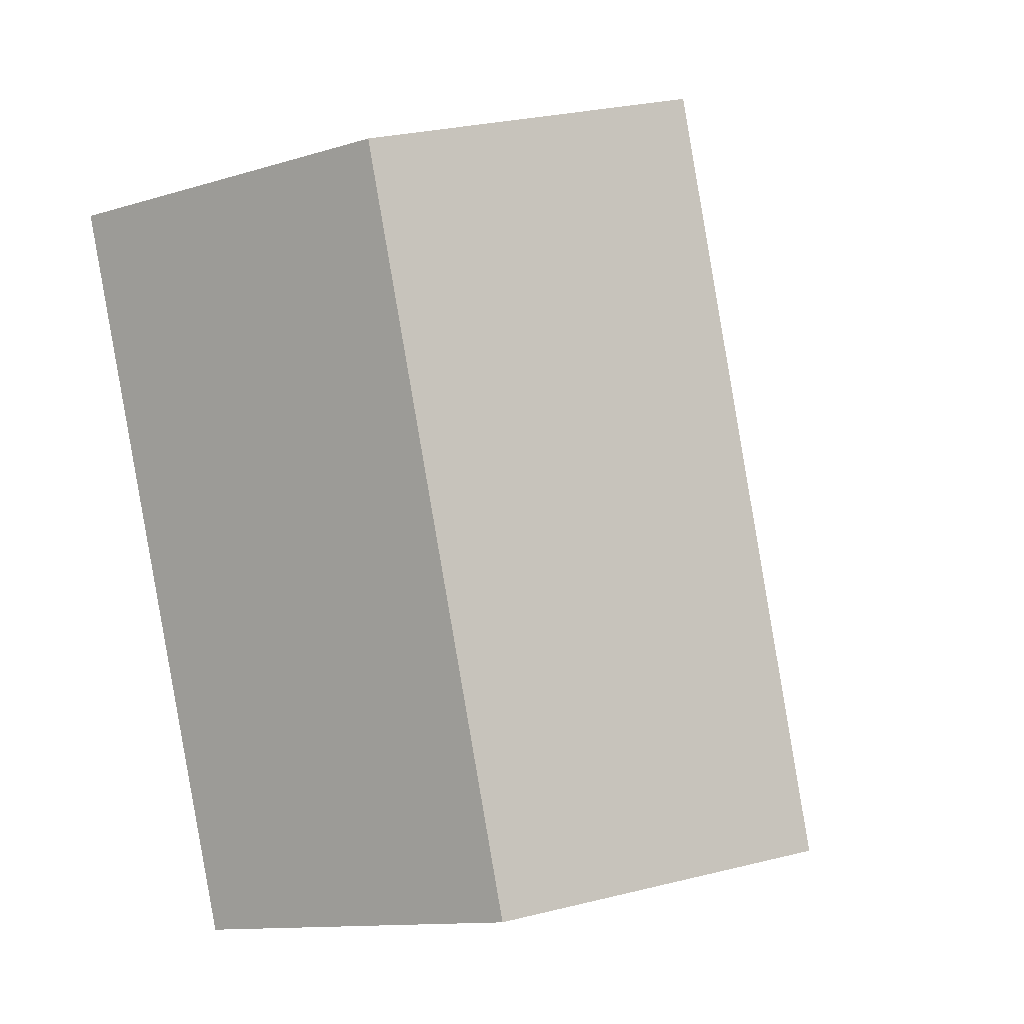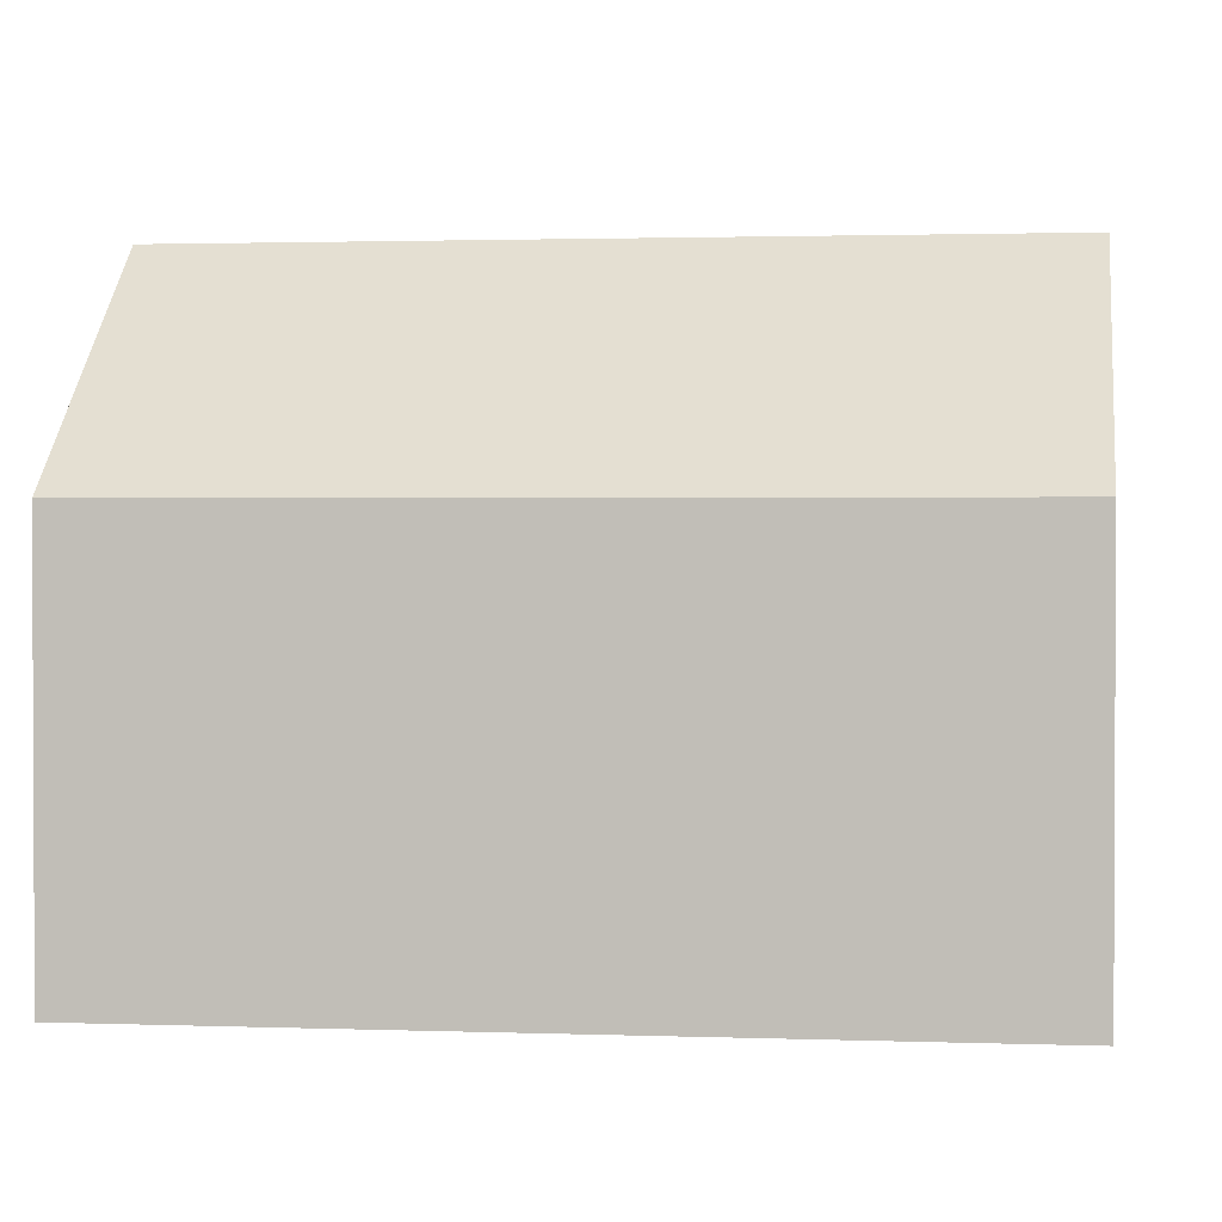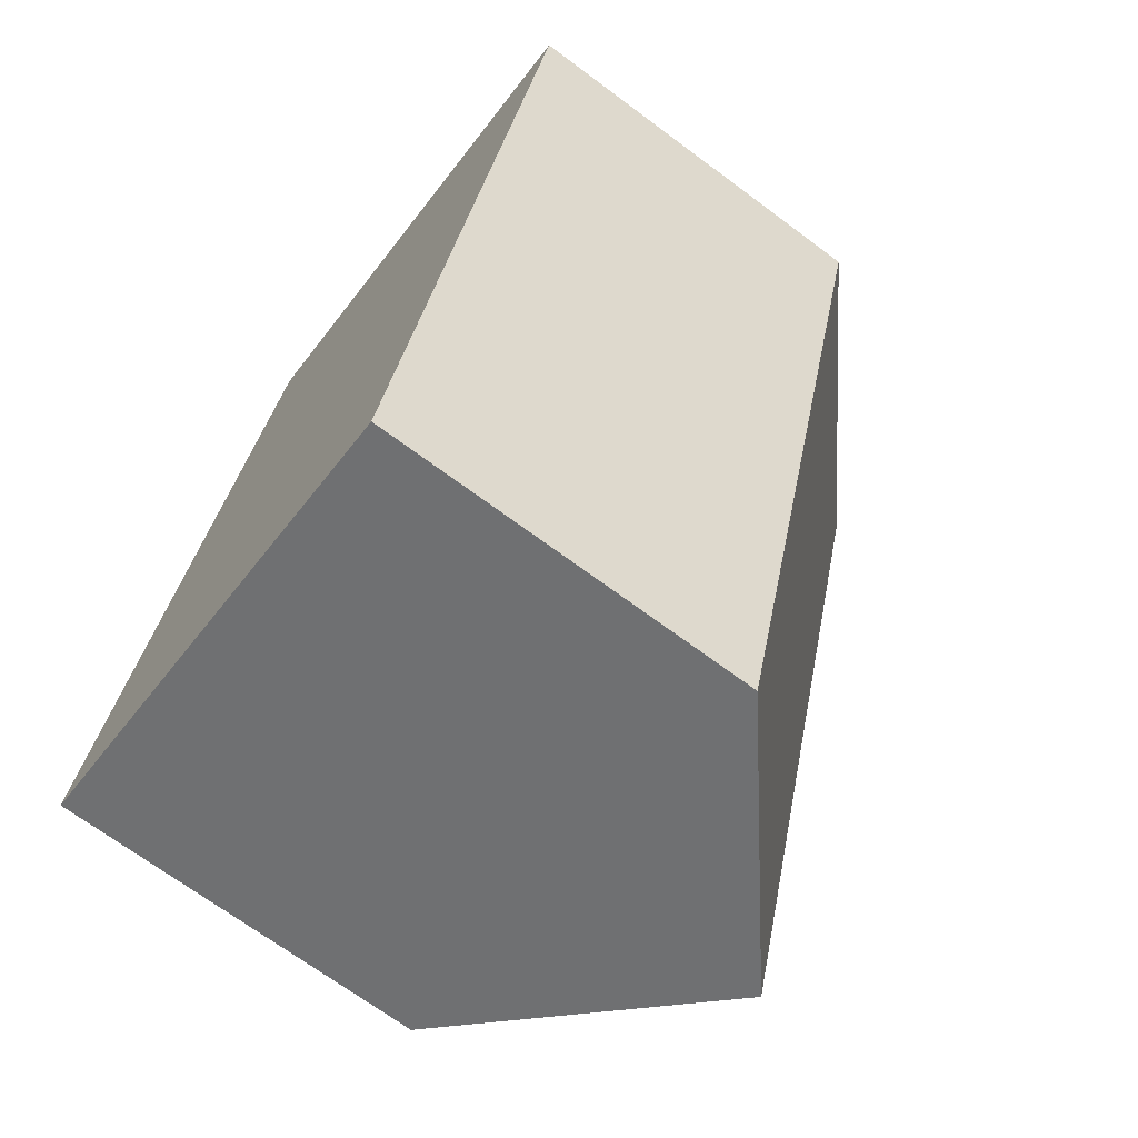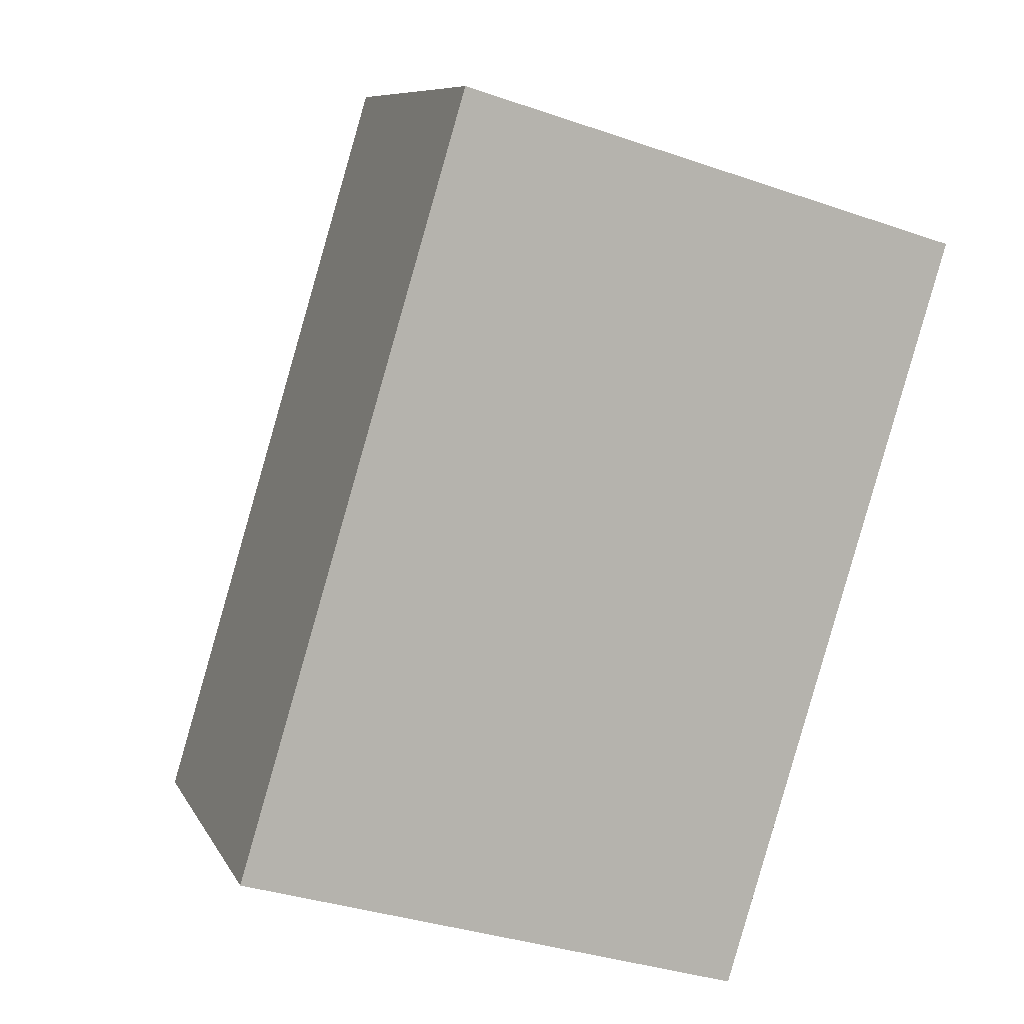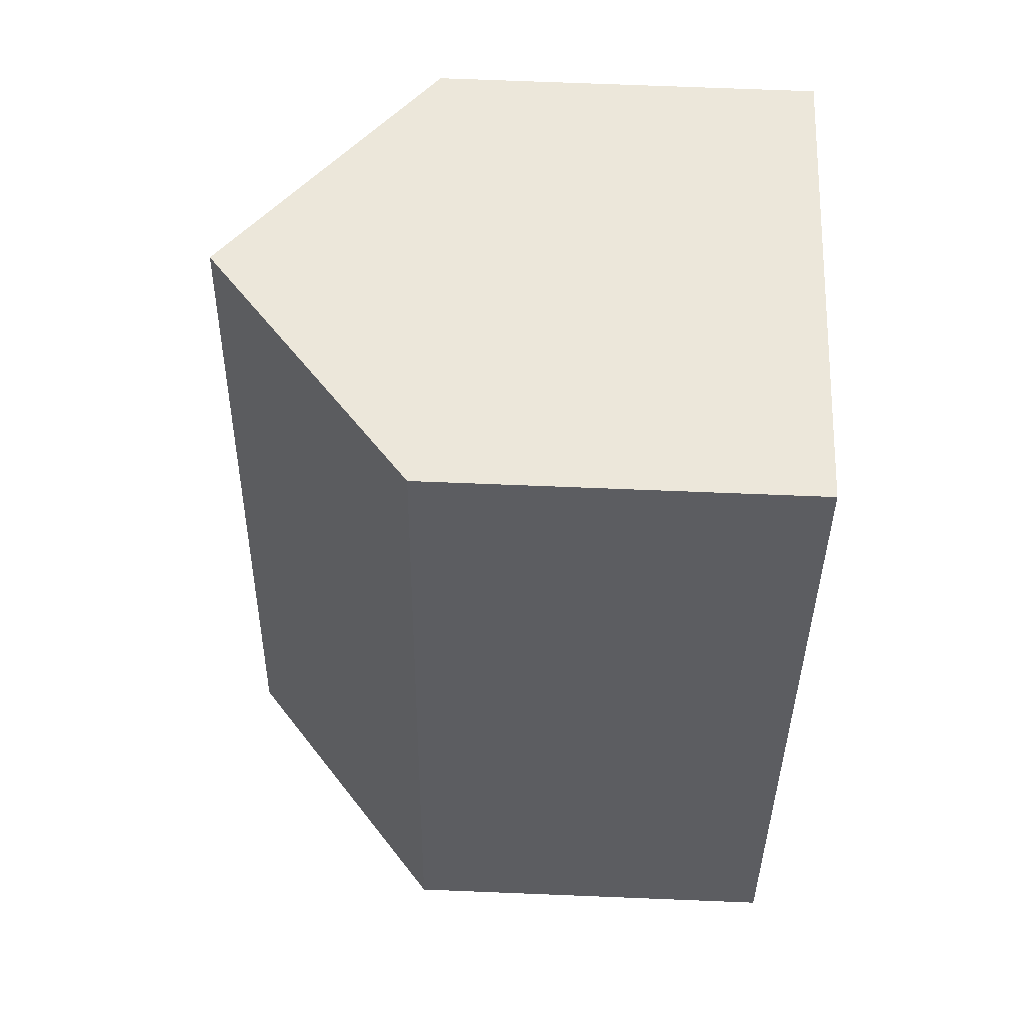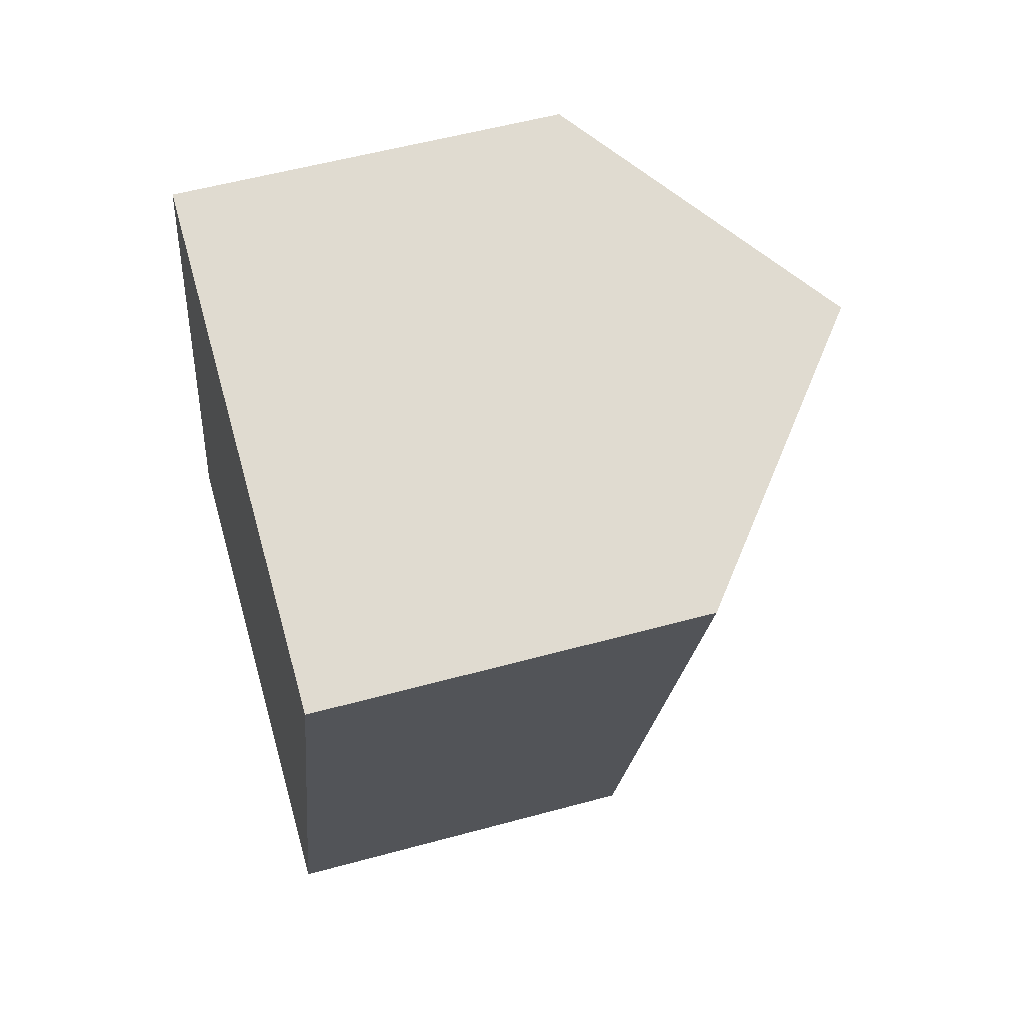
<metadata>
{"format":"obj","ext":"obj","renderer":"f3d","projection":"perspective","resolution":1024,"background":"white","views":[{"elev":-12.2,"azim":125.7,"up":"+Z"},{"elev":1.6,"azim":114.5,"up":"+Y"},{"elev":-69.9,"azim":53.4,"up":"+Z"},{"elev":8.7,"azim":-17.5,"up":"+Z"},{"elev":69.9,"azim":-87.7,"up":"+Z"},{"elev":54.6,"azim":73.8,"up":"+Z"}]}
</metadata>
<code>
v  10.42 7.967 -3.134
v  9.88 12.28 13.96
v  15.09 7.967 12.39
v  5.211 12.28 -1.567
v  4.668 7.967 15.53
v  0 7.967 4.878e-16
v  0 0 0
v  4.668 -9.507e-16 15.53
v  15.09 -7.588e-16 12.39
v  9.88 -8.547e-16 13.96
v  10.42 1.919e-16 -3.134
v  5.211 9.595e-17 -1.567
g defaultobject
f 1 2 3
f 2 1 4
f 4 5 2
f 5 4 6
f 7 5 6
f 5 7 8
f 5 3 2
f 3 5 8
f 3 8 9
f 9 8 10
f 9 1 3
f 1 9 11
f 1 6 4
f 6 1 7
f 7 1 11
f 7 11 12
f 10 11 9
f 11 10 8
f 11 8 7
f 11 7 12

</code>
